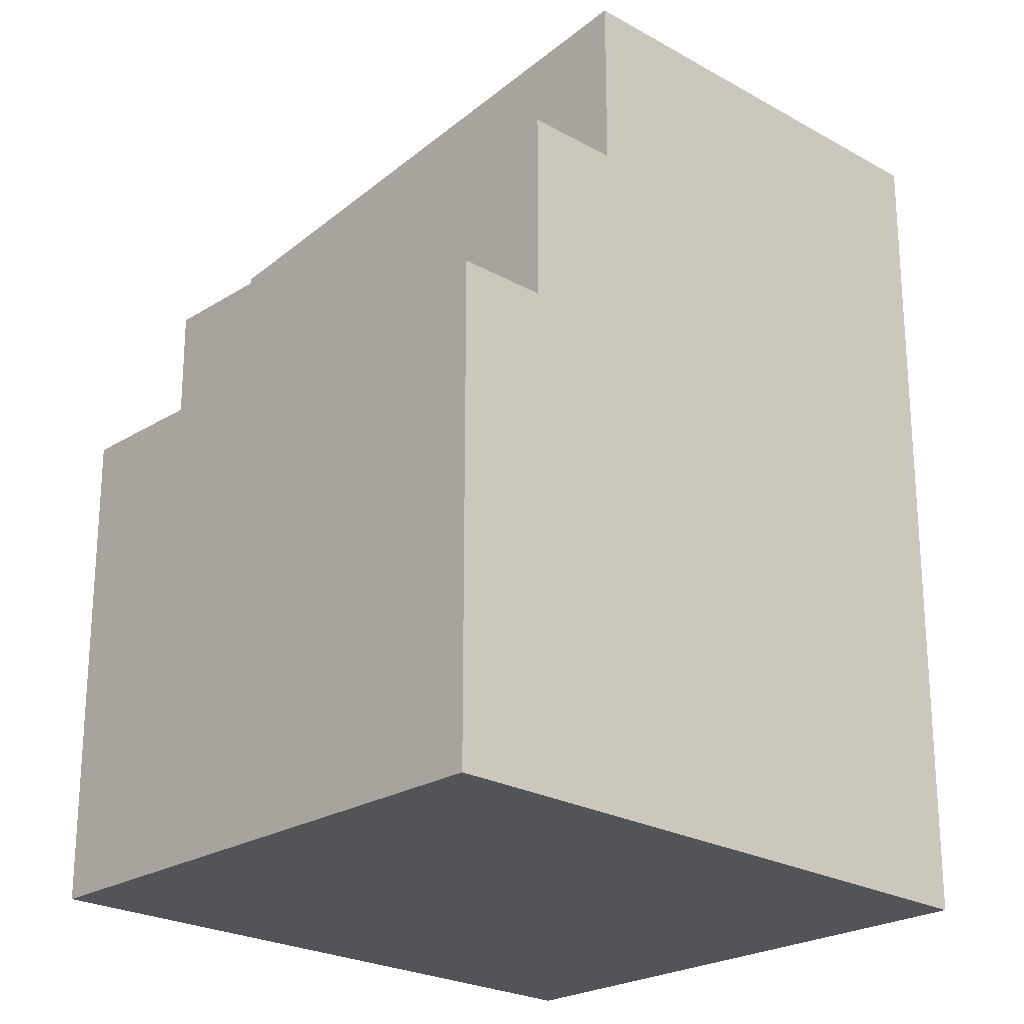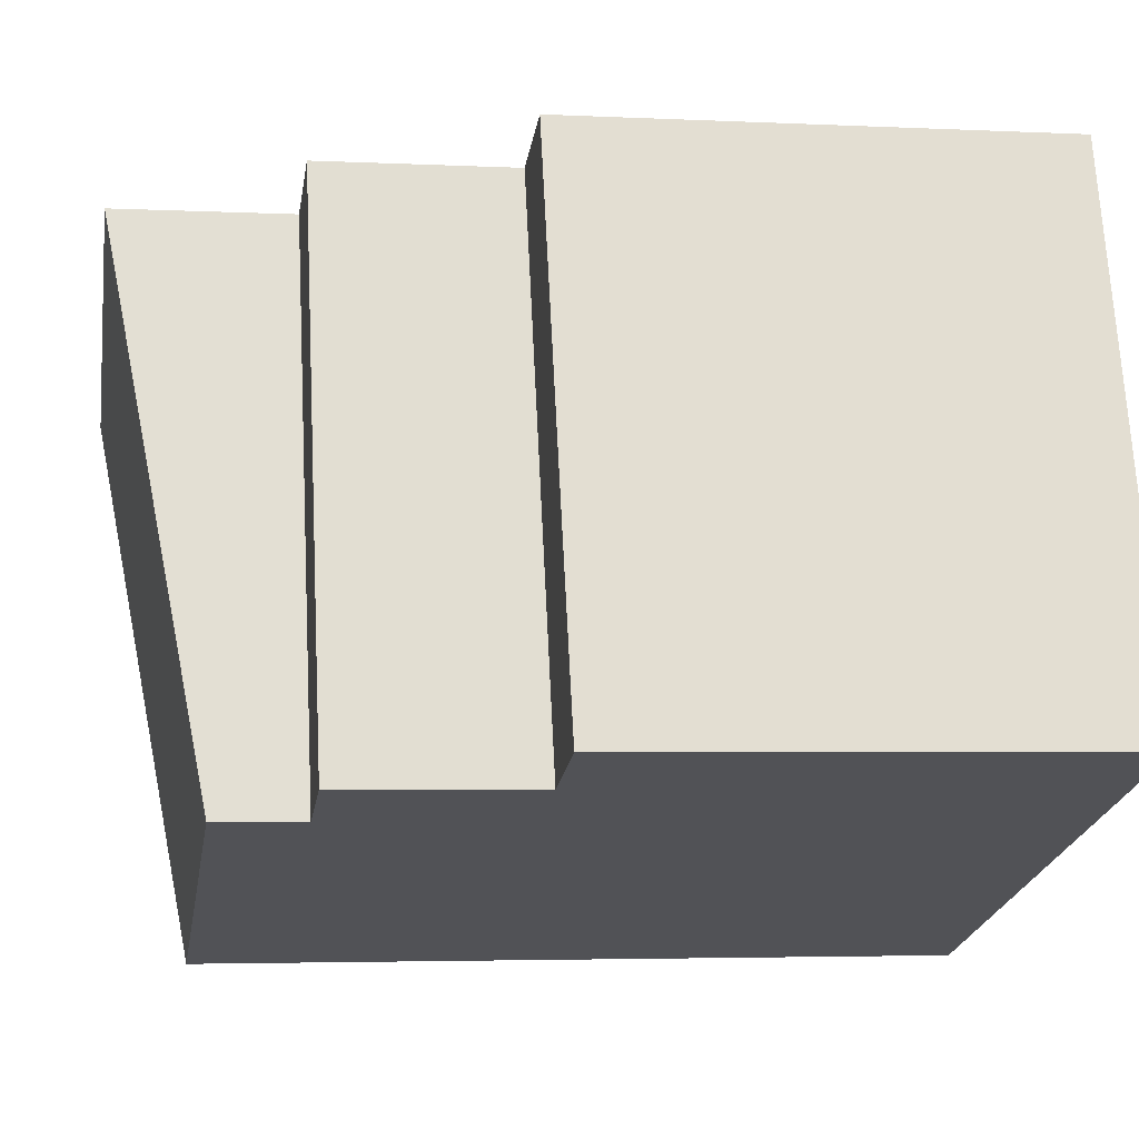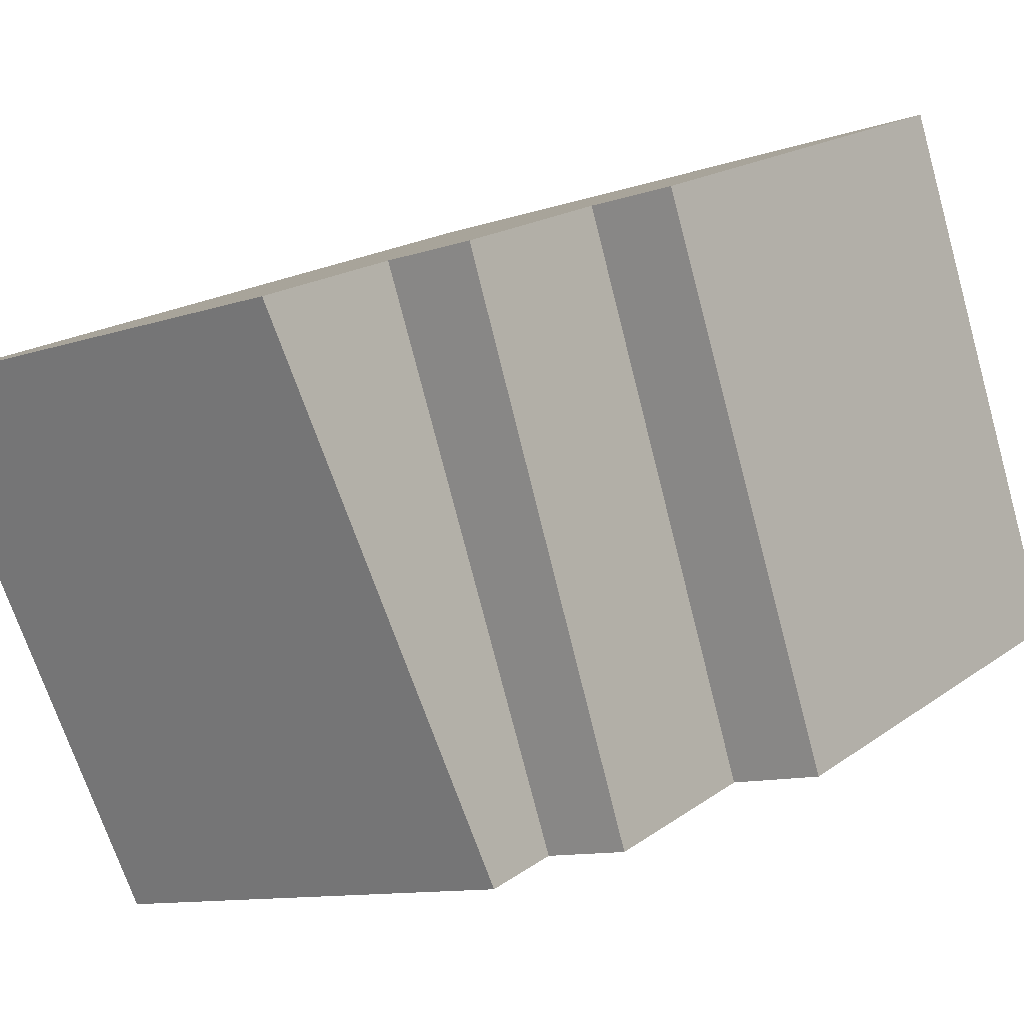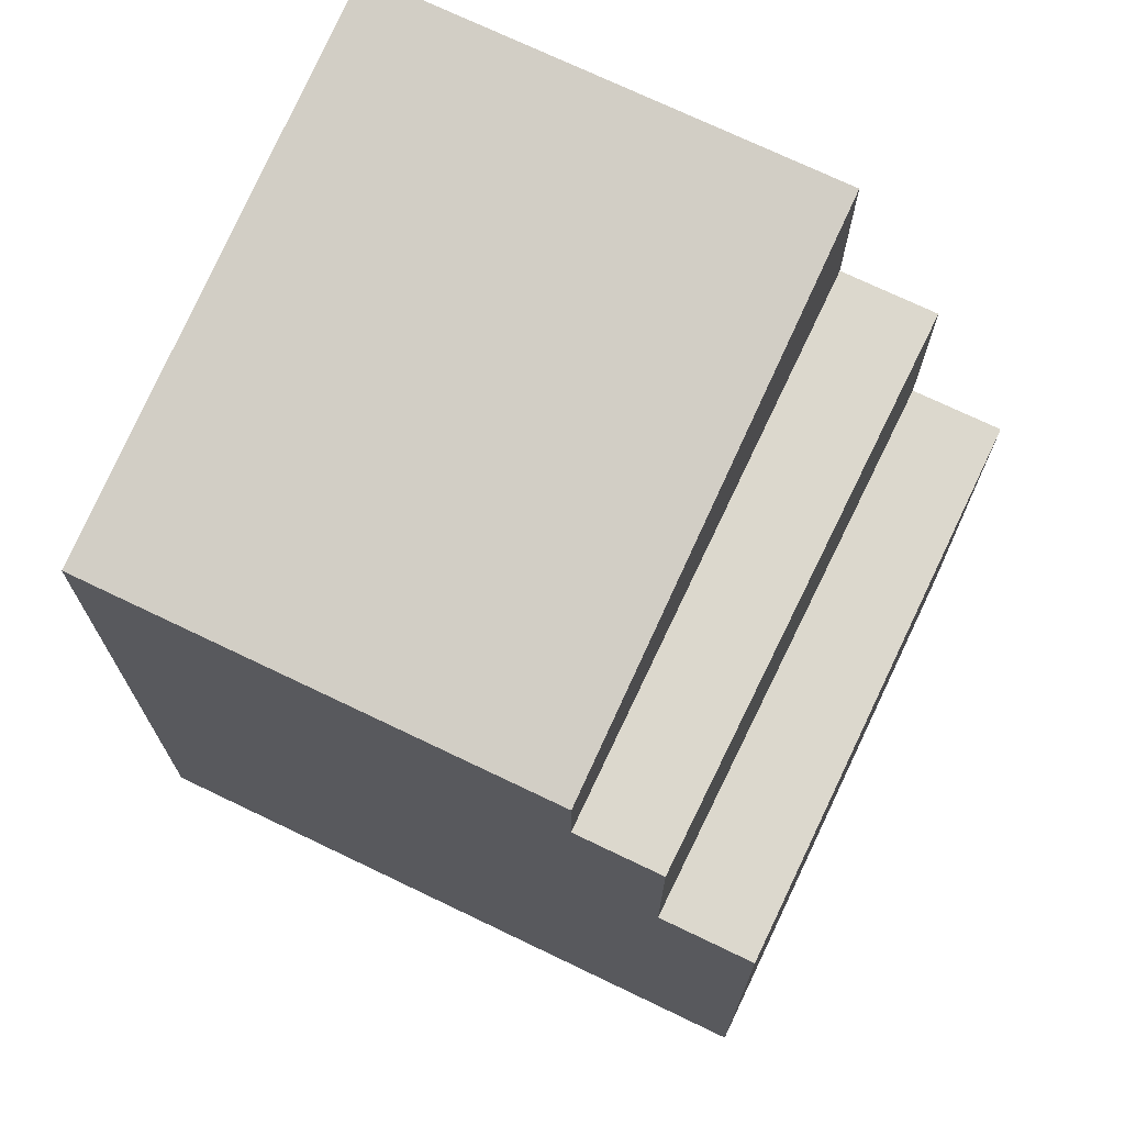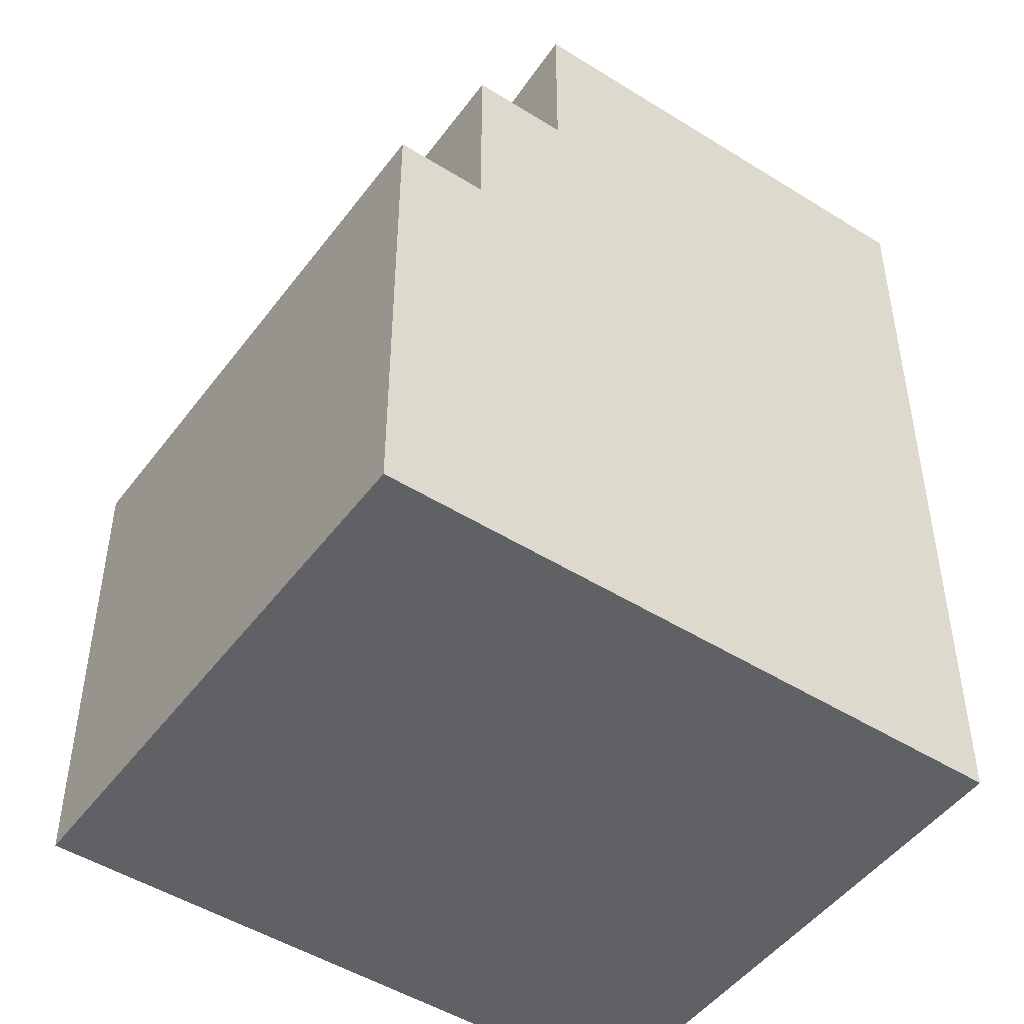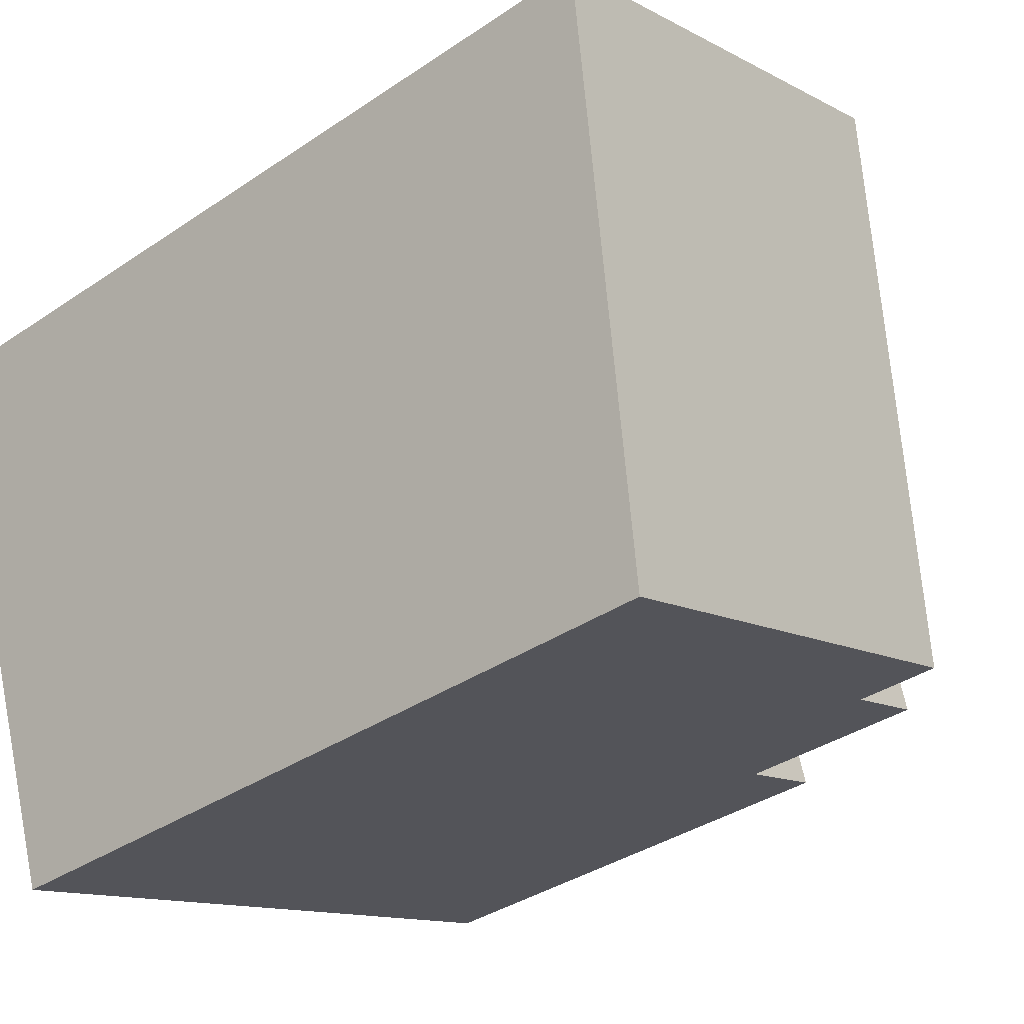
<metadata>
{"format":"obj","ext":"obj","renderer":"f3d","projection":"perspective","resolution":1024,"background":"white","views":[{"elev":-23.5,"azim":-25.6,"up":"+Y"},{"elev":-3.7,"azim":-99.4,"up":"+Z"},{"elev":18.0,"azim":-144.1,"up":"+Z"},{"elev":72.5,"azim":-136.3,"up":"+Y"},{"elev":-48.3,"azim":-17.0,"up":"+Y"},{"elev":-36.1,"azim":131.6,"up":"+Z"}]}
</metadata>
<code>
v  0.02642 12.49 15.29
v  -2.141 12.49 0.6972
v  -4.485 12.49 1.461
v  2.254 12.49 14.56
v  4.603 17.37 13.79
v  -2.141 17.37 0.697
v  2.254 17.37 14.56
v  0.0003703 17.37 -0.0005504
v  11.51 19.56 -3.75
v  4.604 21.78 13.79
v  16.02 21.78 10.07
v  0.000417 19.56 -0.0006197
v  -2.141 -4.271e-17 0.6976
v  -4.485 -8.947e-17 1.461
v  0 -1.373e-06 -8.409e-23
v  11.51 -1.373e-06 -3.749
v  2.254 -8.915e-16 14.56
v  0.02615 -9.36e-16 15.29
v  4.603 -1.373e-06 13.79
v  16.02 -1.373e-06 10.08
g defaultobject
f 1 2 3
f 2 1 4
f 5 6 7
f 6 5 8
f 9 10 11
f 10 9 12
f 3 13 14
f 13 3 2
f 13 2 15
f 15 2 6
f 15 6 16
f 16 6 8
f 16 8 12
f 16 12 9
f 17 1 18
f 1 17 19
f 1 19 20
f 1 20 4
f 4 20 11
f 4 11 5
f 4 5 7
f 5 11 10
f 1 14 18
f 14 1 3
f 7 2 4
f 2 7 6
f 10 8 5
f 8 10 12
f 16 11 20
f 11 16 9
f 13 18 14
f 18 13 15
f 18 15 16
f 18 16 17
f 17 16 19
f 19 16 20

</code>
